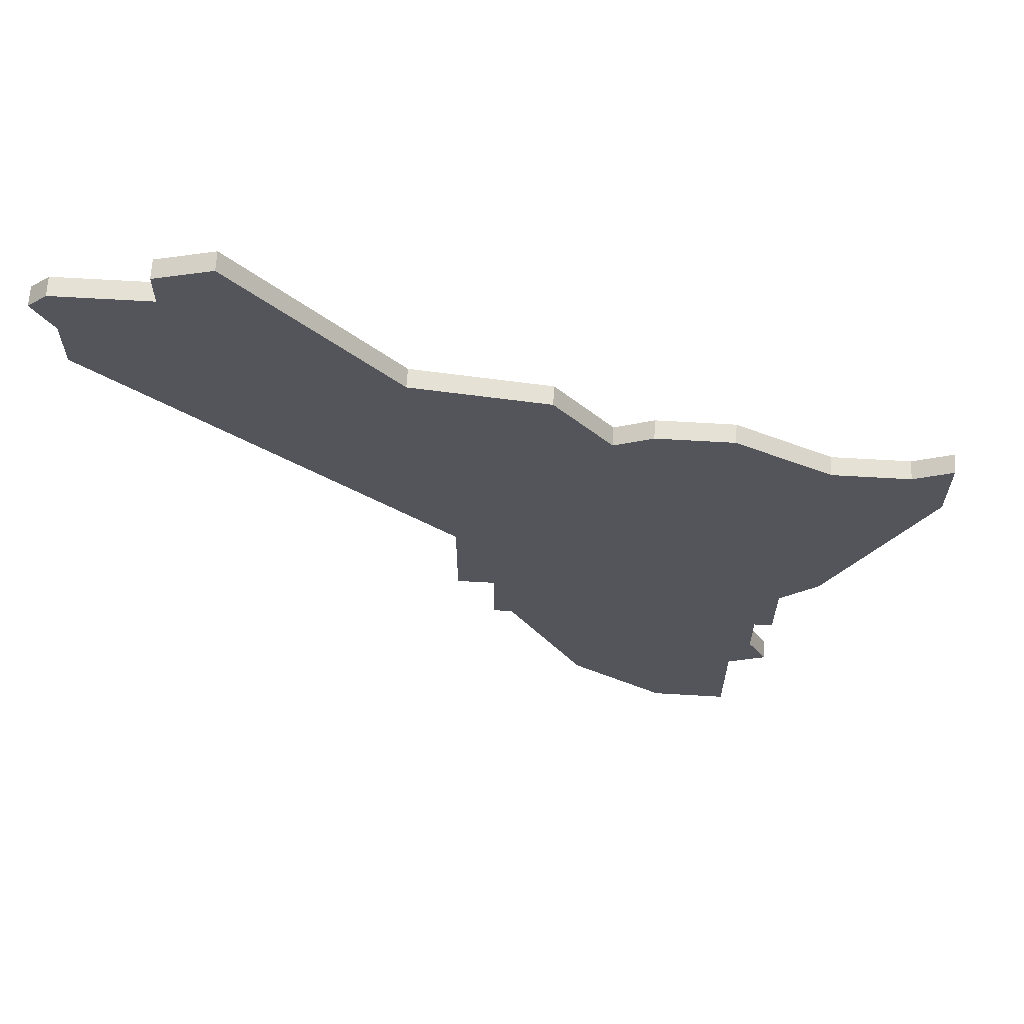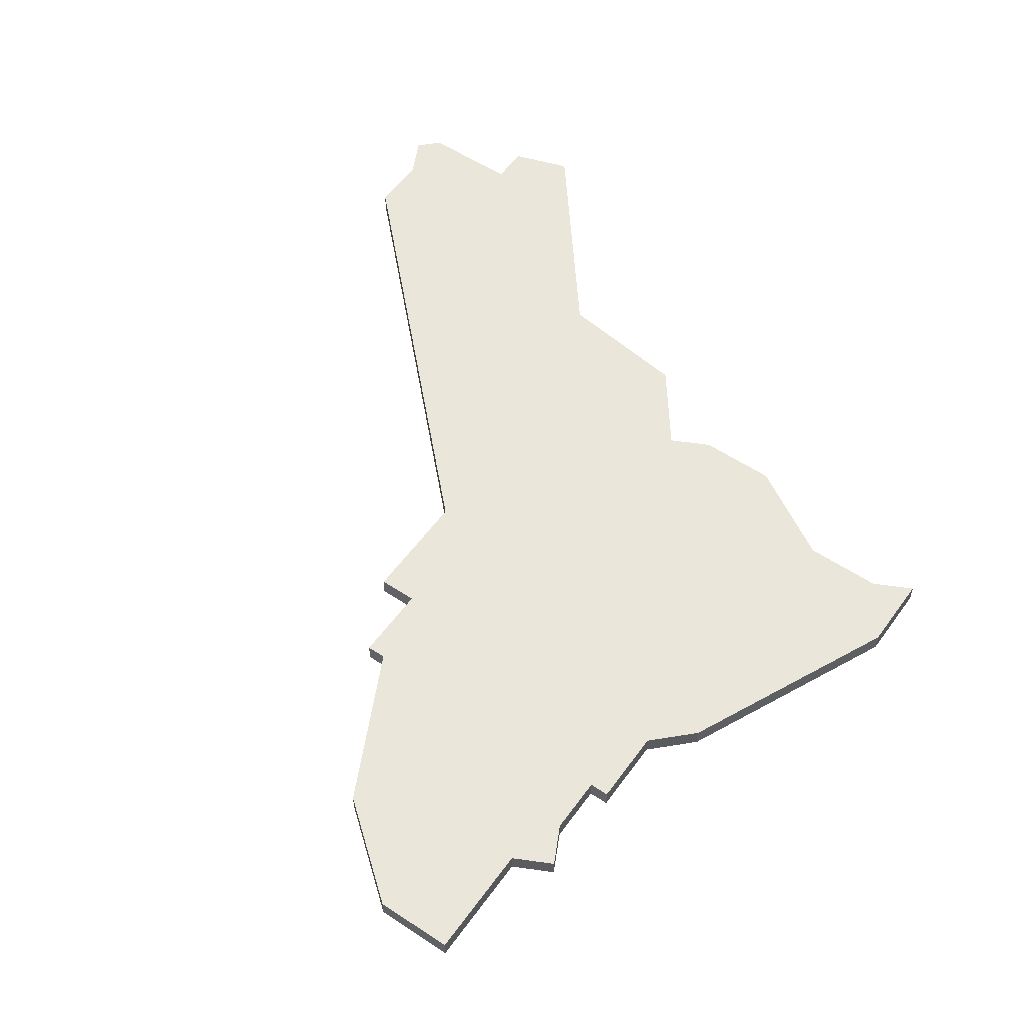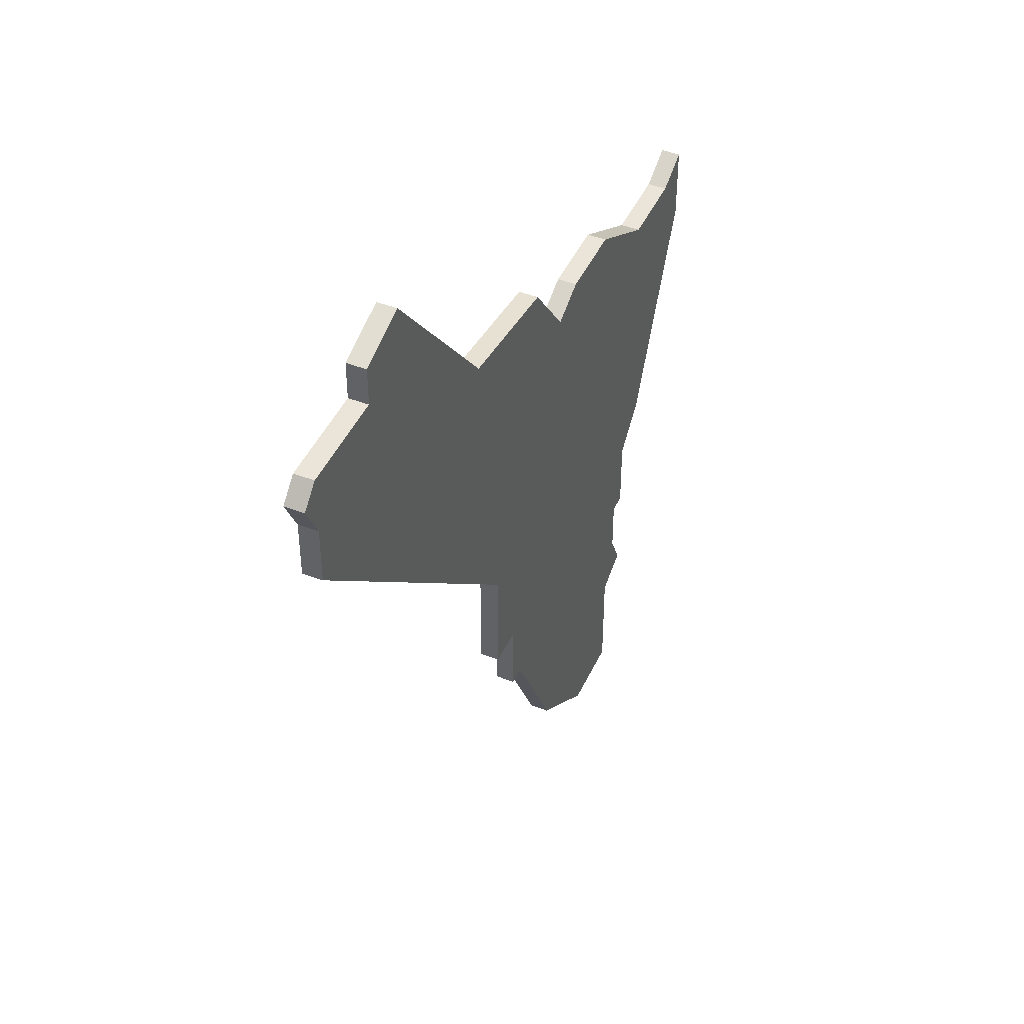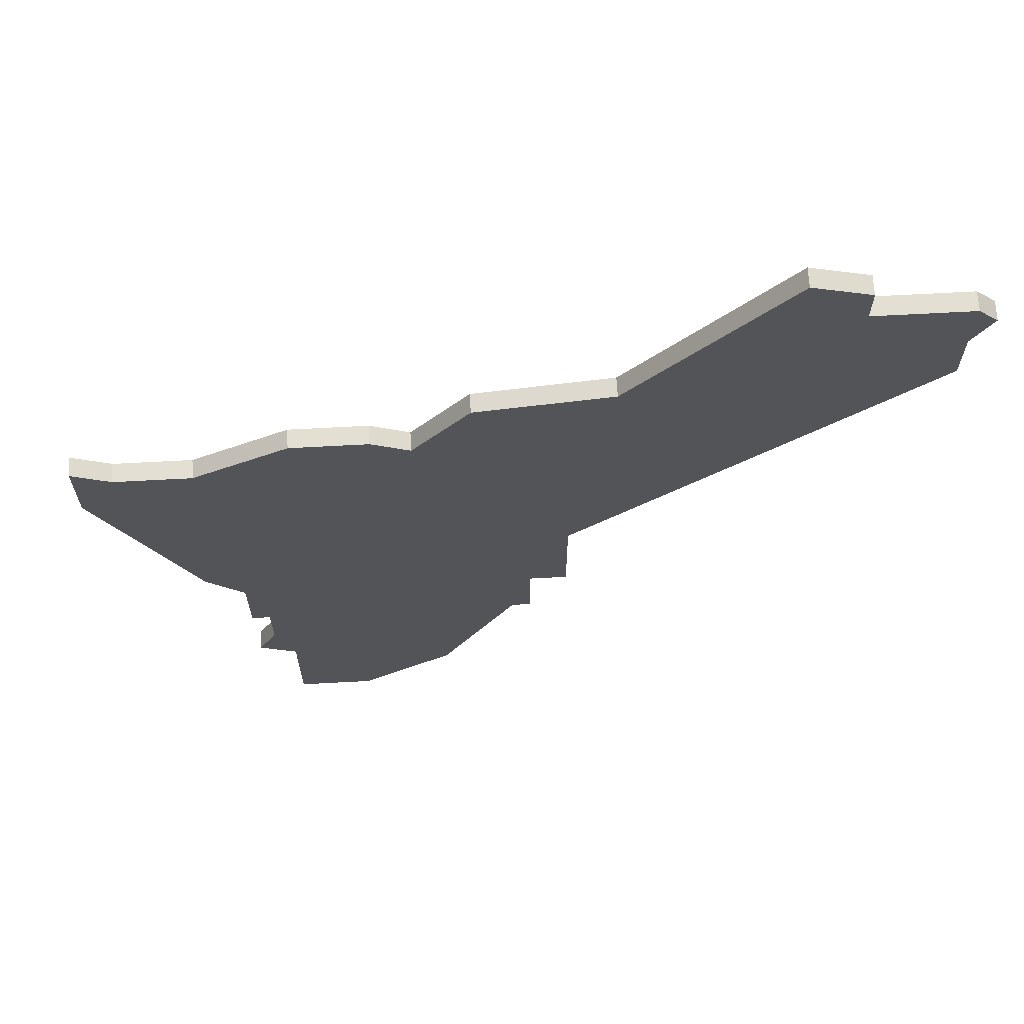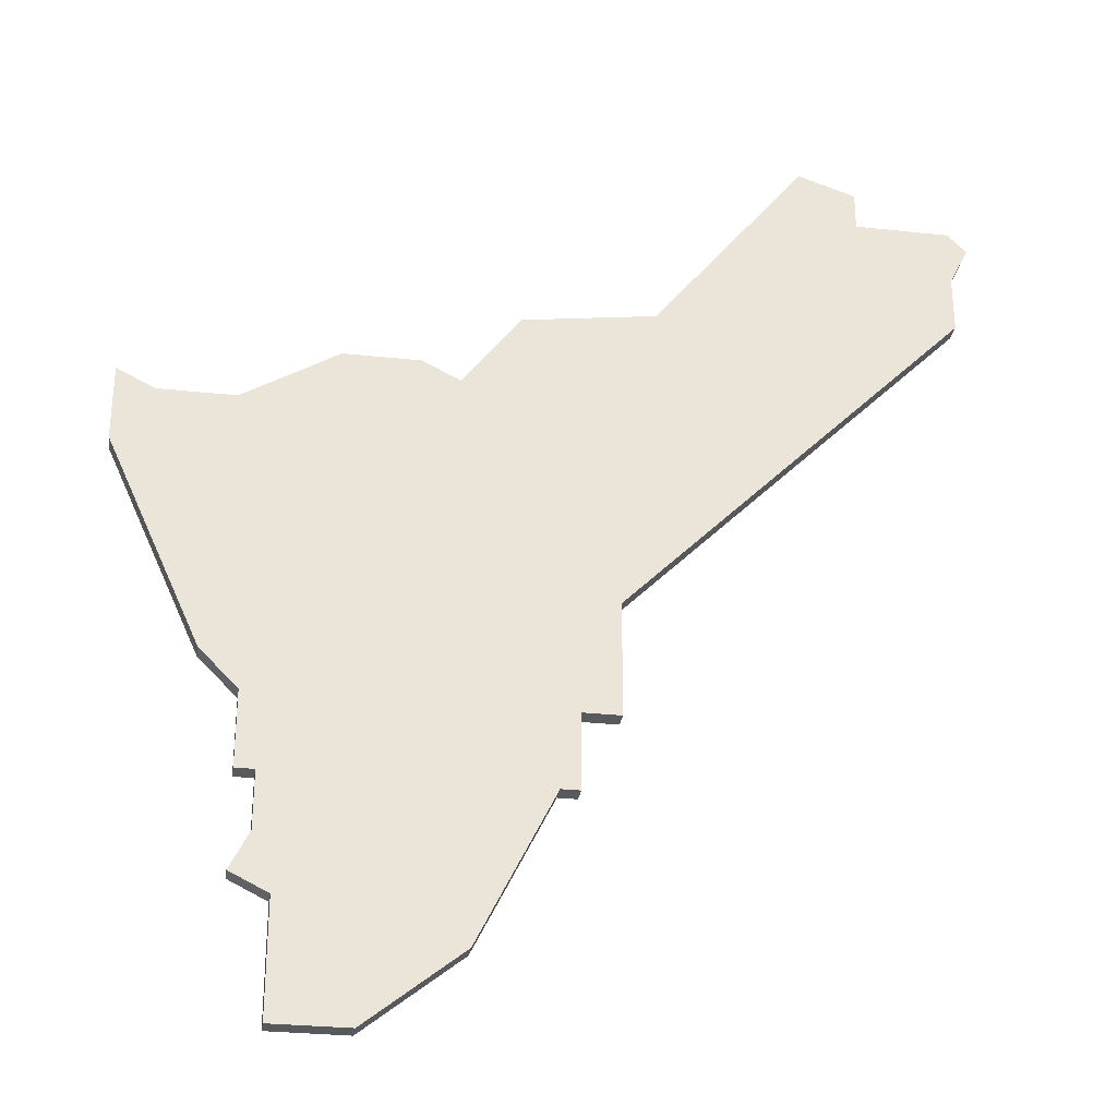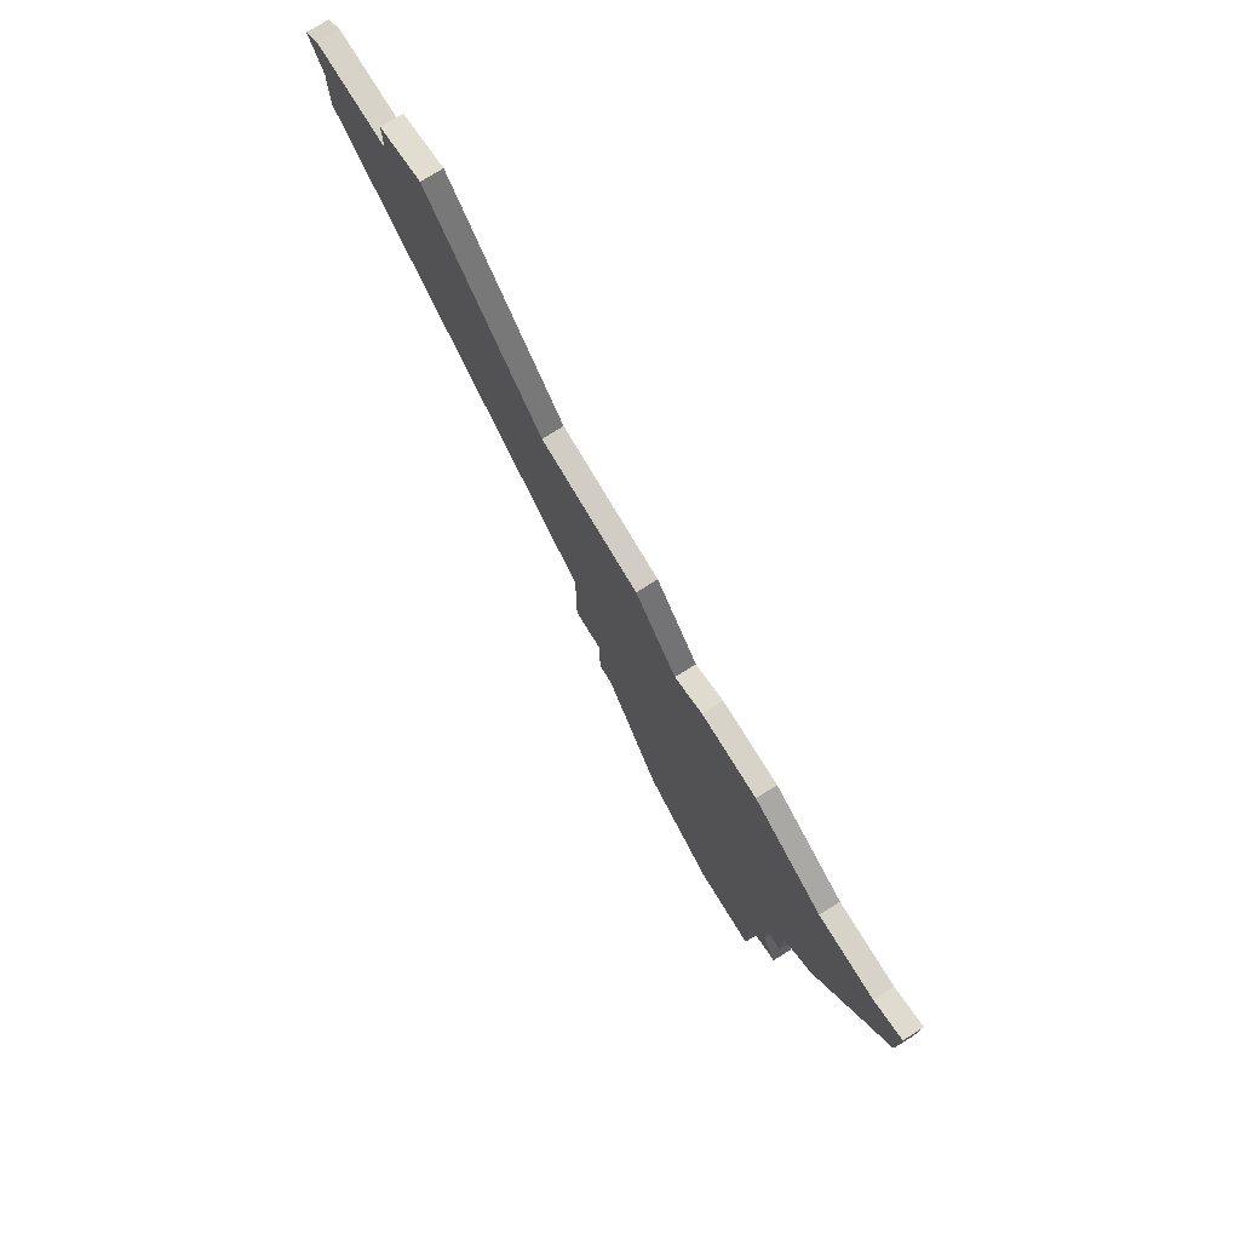
<metadata>
{"format":"obj","ext":"obj","renderer":"f3d","projection":"perspective","resolution":1024,"background":"white","views":[{"elev":65.1,"azim":3.4,"up":"+Y"},{"elev":54.9,"azim":35.1,"up":"+Z"},{"elev":45.4,"azim":-66.0,"up":"+Y"},{"elev":66.9,"azim":176.9,"up":"+Y"},{"elev":-29.6,"azim":171.0,"up":"+Y"},{"elev":77.2,"azim":58.2,"up":"+Y"}]}
</metadata>
<code>
v 1255 -739 0
v 1255 -739 1
v 1288 -756 0
v 1288 -756 1
v 1263 -749 0
v 1263 -749 1
v 1246 -743 0
v 1246 -743 1
v 1279 -753 0
v 1279 -753 1
v 1270 -750 0
v 1270 -750 1
v 1277 -788 0
v 1277 -788 1
v 1252 -740 0
v 1252 -740 1
v 1252 -742 0
v 1252 -742 1
v 1285 -770 0
v 1285 -770 1
v 1268 -776 0
v 1268 -776 1
v 1284 -756 0
v 1284 -756 1
v 1267 -772 0
v 1267 -772 1
v 1267 -776 0
v 1267 -776 1
v 1275 -753 0
v 1275 -753 1
v 1283 -772 0
v 1283 -772 1
v 1283 -781 0
v 1283 -781 1
v 1283 -776 0
v 1283 -776 1
v 1282 -779 0
v 1282 -779 1
v 1282 -776 0
v 1282 -776 1
v 1290 -755 0
v 1290 -755 1
v 1290 -759 0
v 1290 -759 1
v 1265 -772 0
v 1265 -772 1
v 1265 -766 0
v 1265 -766 1
v 1273 -754 0
v 1273 -754 1
v 1281 -788 0
v 1281 -788 1
v 1281 -782 0
v 1281 -782 1
v 1272 -784 0
v 1272 -784 1
v 1247 -745 0
v 1247 -745 1
v 1247 -748 0
v 1247 -748 1
v 1247 -742 0
v 1247 -742 1
f 25 45 47
f 39 21 25
f 49 47 5
f 47 31 25
f 55 21 37
f 27 25 21
f 11 49 5
f 17 59 57
f 57 7 61
f 61 17 57
f 1 5 17
f 59 17 5
f 17 15 1
f 5 47 59
f 53 51 13
f 53 55 37
f 53 37 33
f 39 37 21
f 39 31 35
f 39 25 31
f 49 31 47
f 9 23 49
f 19 49 23
f 49 29 9
f 23 3 43
f 43 3 41
f 19 23 43
f 19 31 49
f 53 13 55
f 48 46 26
f 26 22 40
f 6 48 50
f 26 32 48
f 38 22 56
f 22 26 28
f 6 50 12
f 58 60 18
f 62 8 58
f 58 18 62
f 18 6 2
f 6 18 60
f 2 16 18
f 60 48 6
f 14 52 54
f 38 56 54
f 34 38 54
f 22 38 40
f 36 32 40
f 32 26 40
f 48 32 50
f 50 24 10
f 24 50 20
f 10 30 50
f 44 4 24
f 42 4 44
f 44 24 20
f 50 32 20
f 56 14 54
f 16 2 15
f 15 2 1
f 18 16 17
f 17 16 15
f 62 18 61
f 61 18 17
f 8 62 7
f 7 62 61
f 58 8 57
f 57 8 7
f 60 58 59
f 59 58 57
f 48 60 47
f 47 60 59
f 46 48 45
f 45 48 47
f 26 46 25
f 25 46 45
f 28 26 27
f 27 26 25
f 22 28 21
f 21 28 27
f 56 22 55
f 55 22 21
f 14 56 13
f 13 56 55
f 52 14 51
f 51 14 13
f 54 52 53
f 53 52 51
f 34 54 33
f 33 54 53
f 38 34 37
f 37 34 33
f 40 38 39
f 39 38 37
f 36 40 35
f 35 40 39
f 32 36 31
f 31 36 35
f 20 32 19
f 19 32 31
f 44 20 43
f 43 20 19
f 42 44 41
f 41 44 43
f 4 42 3
f 3 42 41
f 24 4 23
f 23 4 3
f 10 24 9
f 9 24 23
f 30 10 29
f 29 10 9
f 50 30 49
f 49 30 29
f 12 50 11
f 11 50 49
f 2 6 1
f 1 6 5
f 6 12 5
f 5 12 11

</code>
